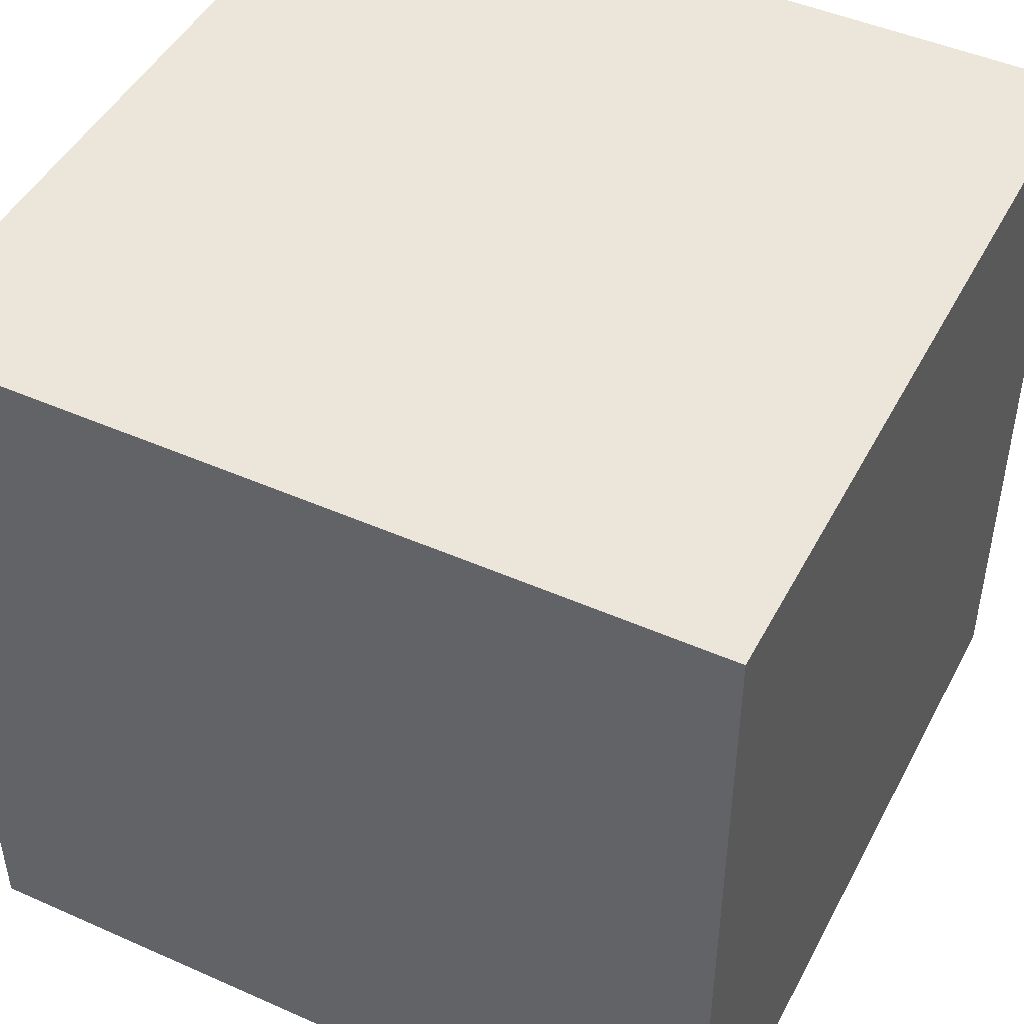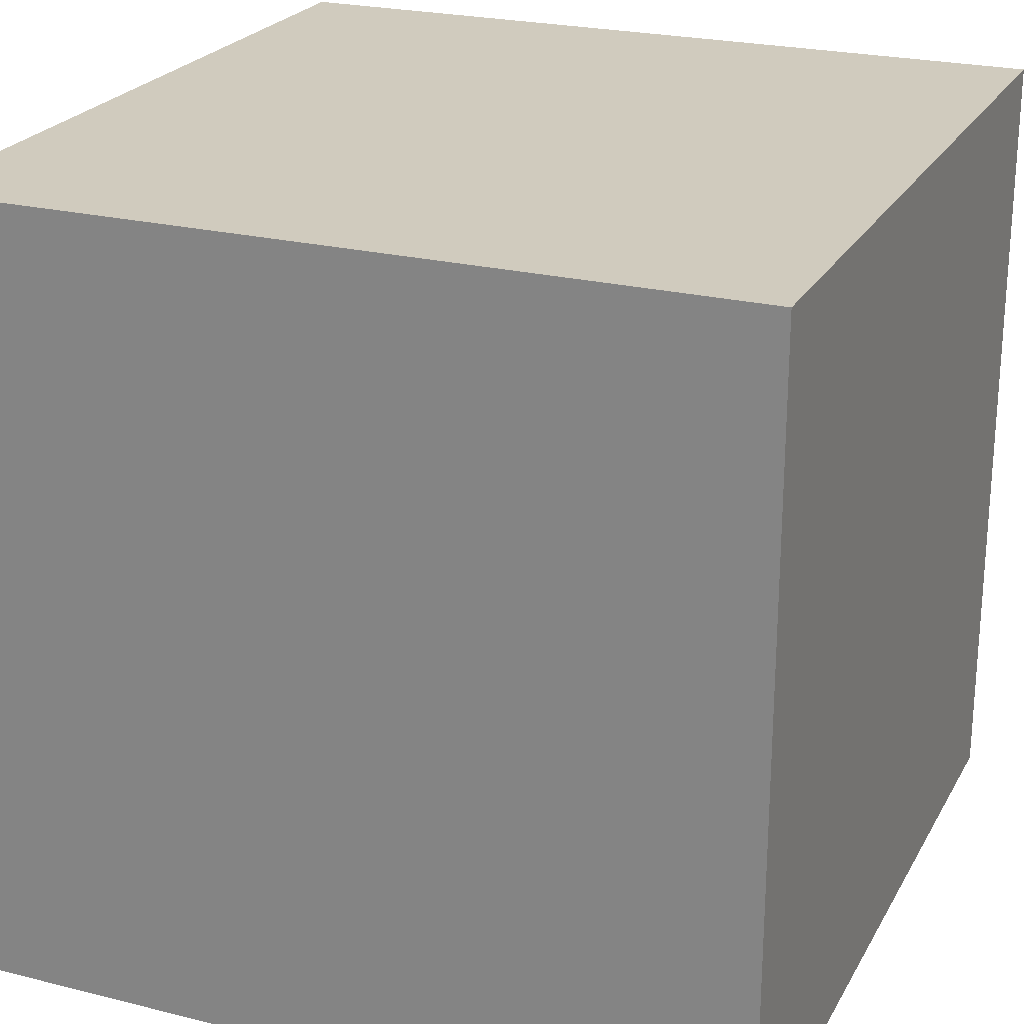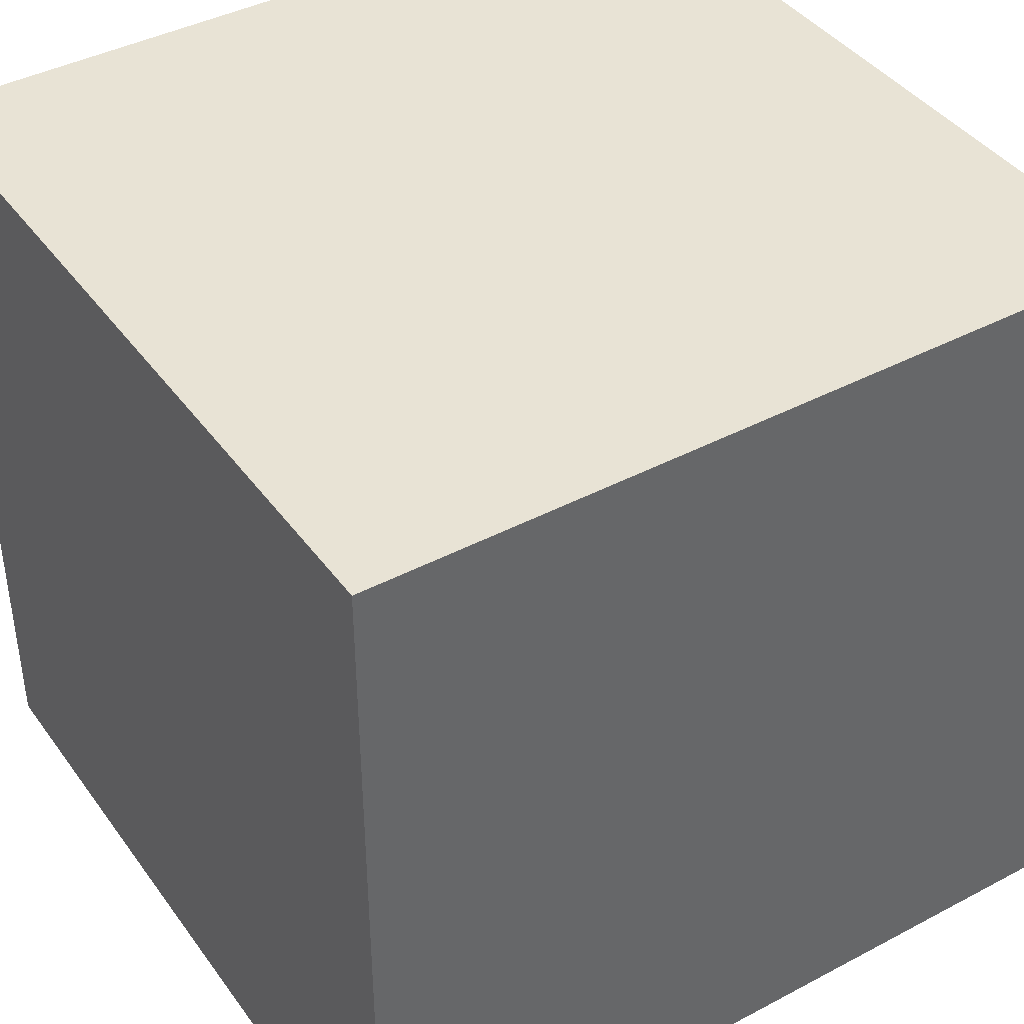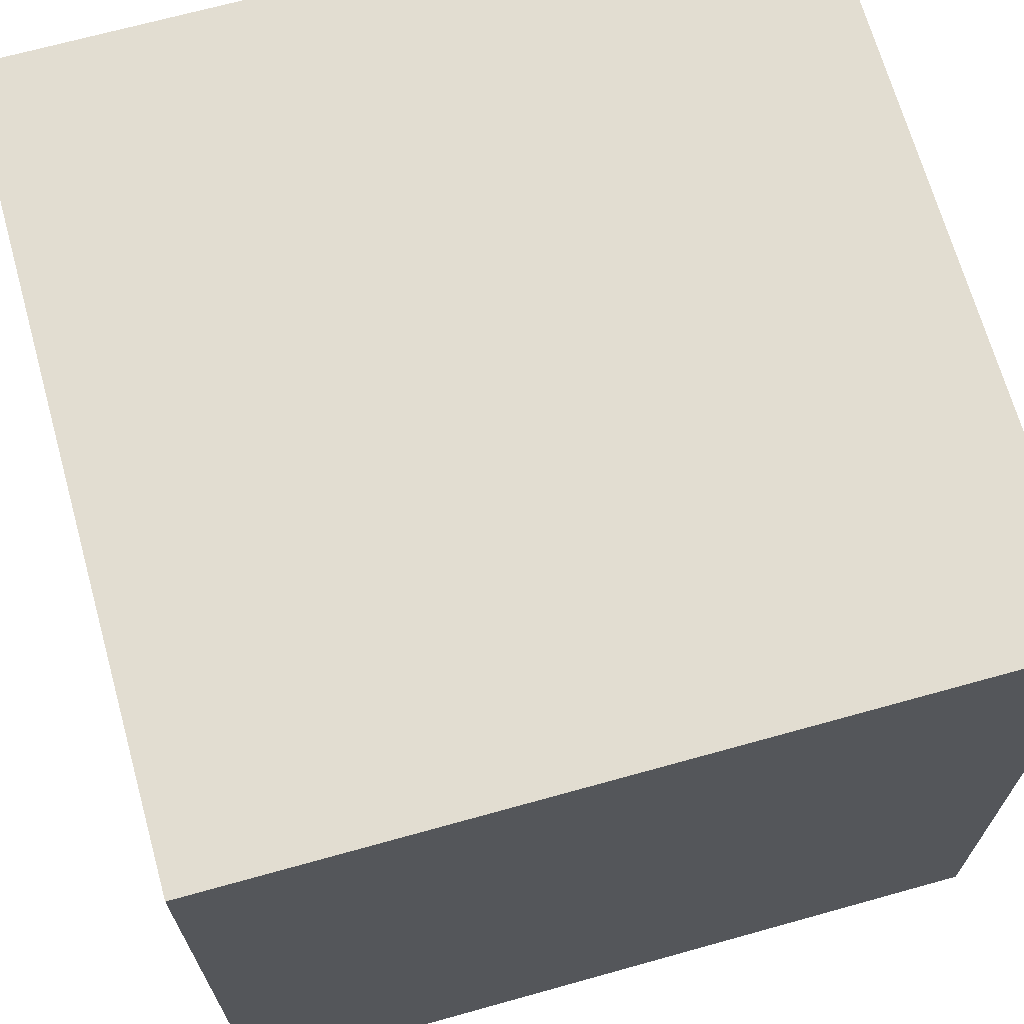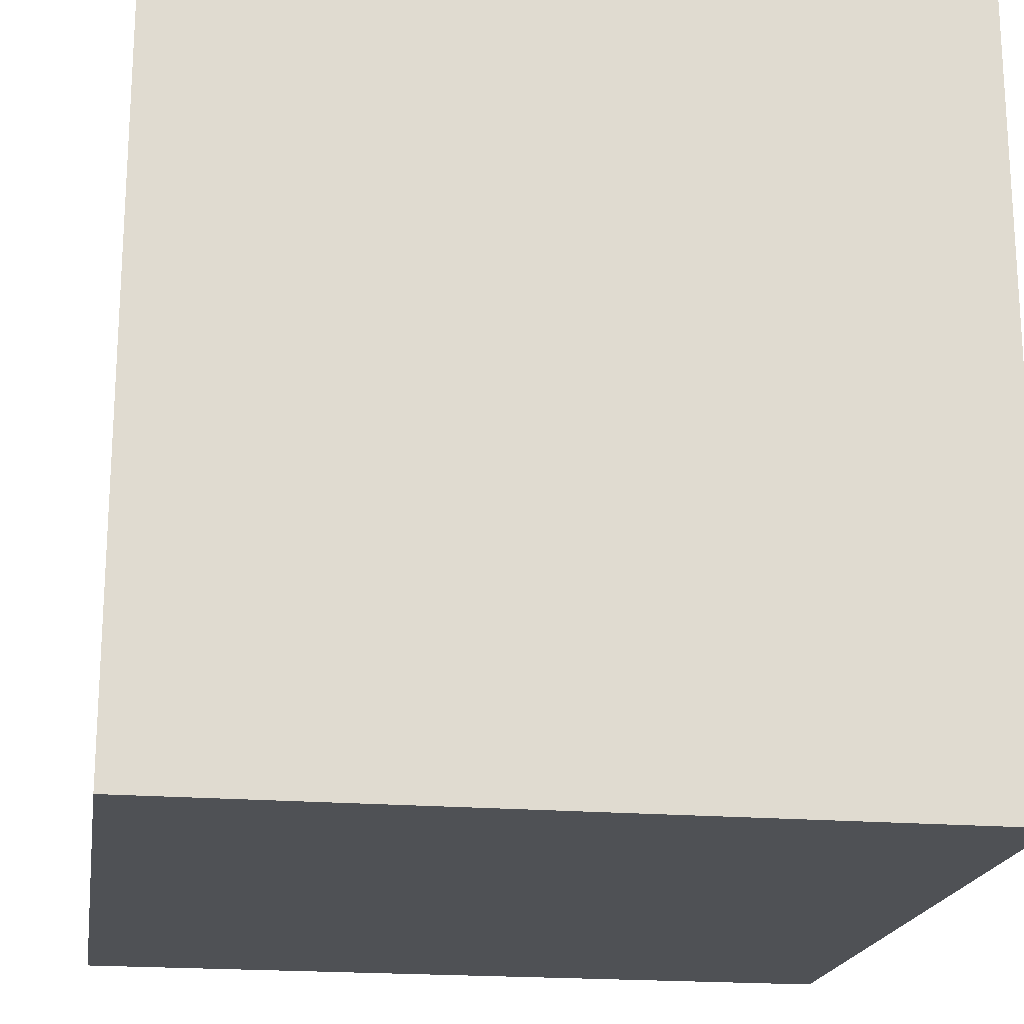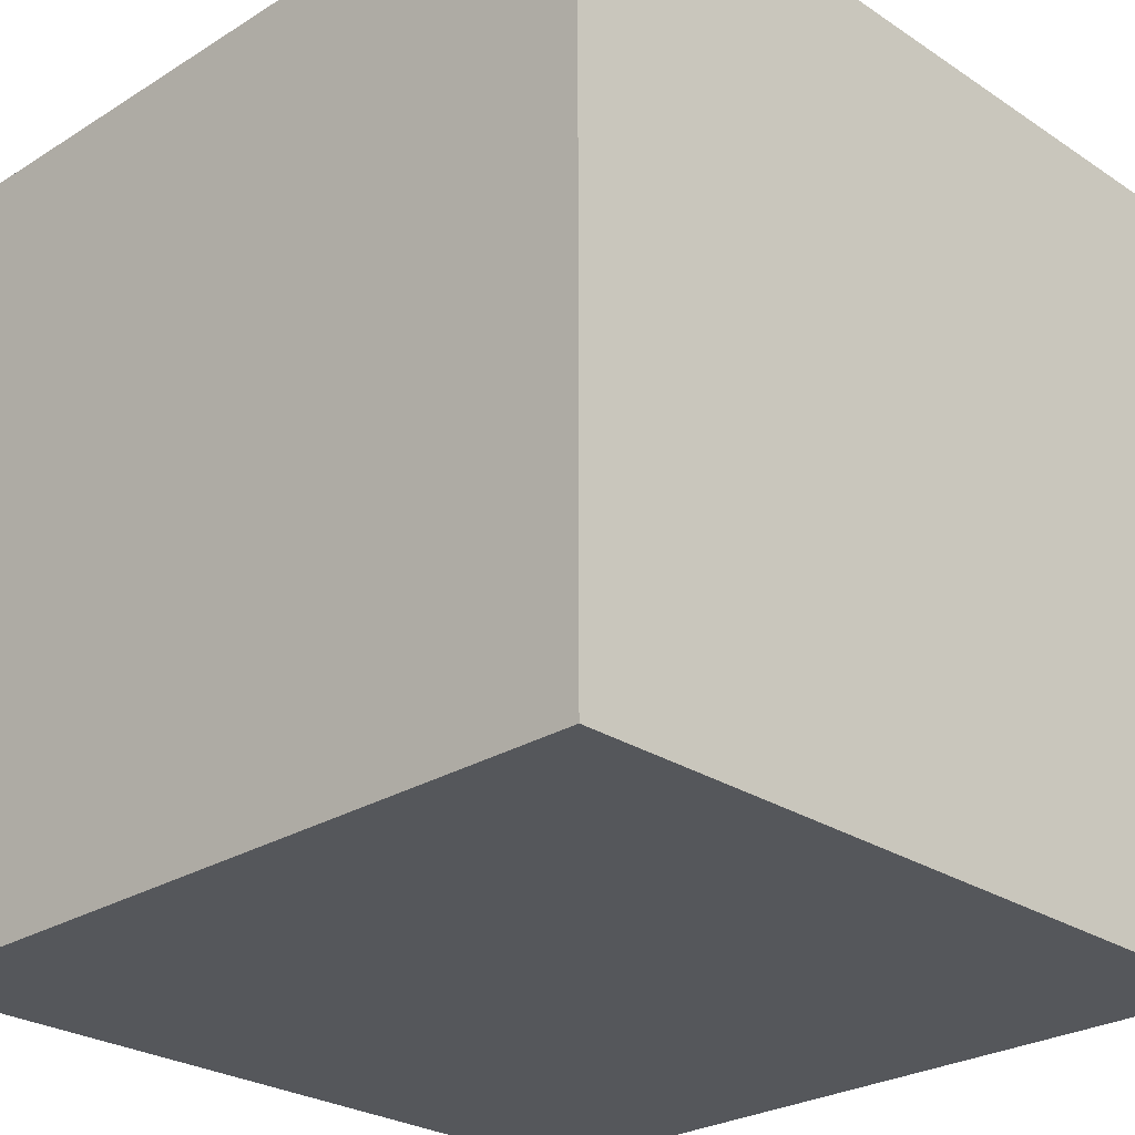
<metadata>
{"format":"obj","ext":"obj","renderer":"f3d","projection":"perspective","resolution":1024,"background":"white","views":[{"elev":46.7,"azim":-153.3,"up":"+Z"},{"elev":23.6,"azim":112.7,"up":"+Y"},{"elev":41.2,"azim":-32.7,"up":"+Z"},{"elev":68.5,"azim":-105.6,"up":"+Z"},{"elev":-19.5,"azim":81.1,"up":"+Z"},{"elev":-26.5,"azim":134.2,"up":"+Z"}]}
</metadata>
<code>
o Cube_Cube.001
v -1 -1 1
v -1 1 1
v -1 -1 -1
v -1 1 -1
v 1 -1 1
v 1 1 1
v 1 -1 -1
v 1 1 -1
f 8 3 4
f 6 7 8
f 2 5 6
f 3 5 1
f 8 7 3
f 6 5 7
f 2 1 5
f 3 7 5
f 4 1 2
f 4 3 1
f 8 2 6
f 8 4 2

</code>
